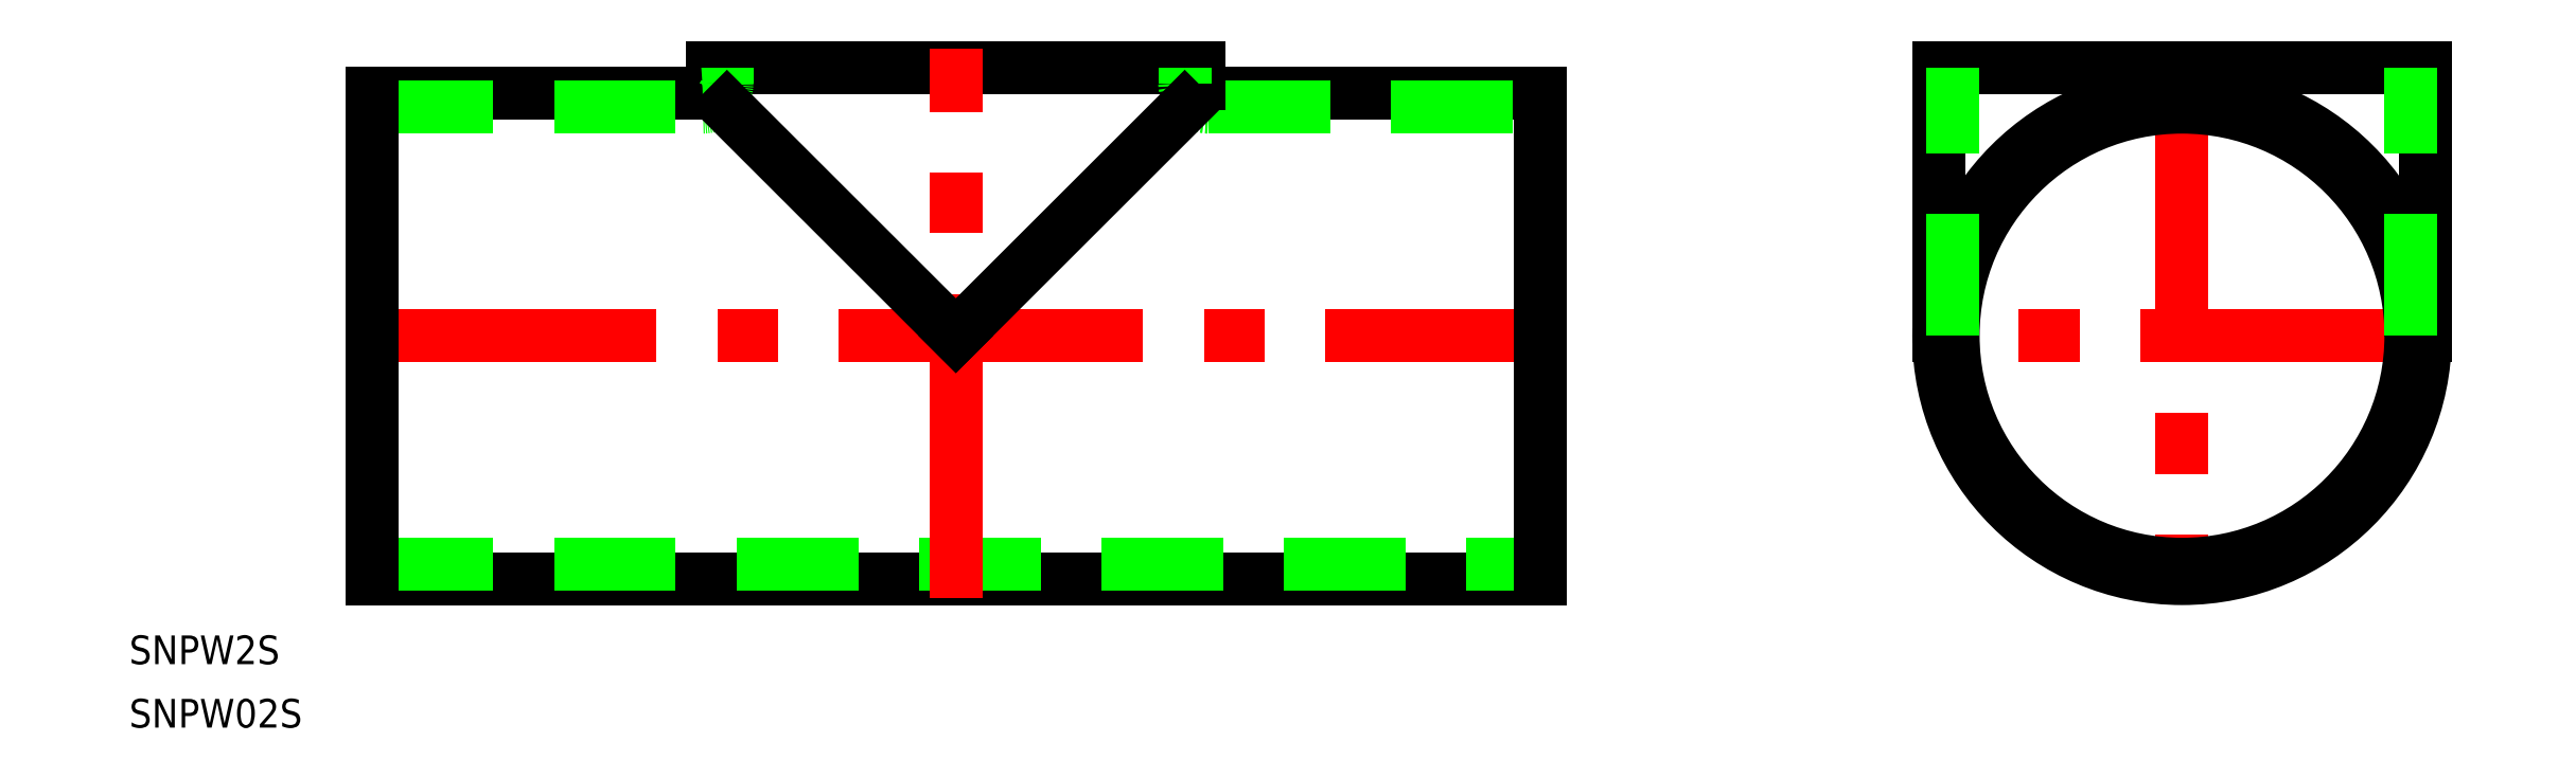
<metadata>
{"format":"dxf","ext":"dxf","renderer":"ezdxf+matplotlib","layout":"modelspace","background":"white","min_lineweight":24,"dpi":150}
</metadata>
<code>
0
SECTION
2
ENTITIES
0
LINE
8
CENTER
10
27.4
20
4e-16
30
0
11
-27.4
21
4e-16
31
0
0
LINE
8
CENTER
10
1.49e-14
20
30
30
0
11
-1.36e-14
21
-27.4
31
0
0
CIRCLE
8
0
10
-1.36e-14
20
4e-16
30
0
40
25.4
0
LINE
8
0
10
-25.4
20
28
30
0
11
25.4
21
28
31
0
0
LINE
8
0
10
25.4
20
4e-16
30
0
11
25.4
21
28
31
0
0
LINE
8
0
10
-25.4
20
4e-16
30
0
11
-25.4
21
28
31
0
0
CIRCLE
8
0
10
-1.36e-14
20
4e-16
30
0
40
23.9
0
LINE
8
CENTER
10
-191
20
3.6e-15
30
0
11
-65.03
21
0
31
0
0
LINE
8
0
10
-153.4
20
28
30
0
11
-102.6
21
28
31
0
0
LINE
8
0
10
-189
20
-25.4
30
0
11
-67.03
21
-25.4
31
0
0
LINE
8
0
10
-189
20
-23.9
30
0
11
-67.03
21
-23.9
31
0
0
LINE
8
0
10
-189
20
25.4
30
0
11
-154.4
21
25.4
31
0
0
LINE
8
0
10
-189
20
23.9
30
0
11
-154.4
21
23.9
31
0
0
LINE
8
0
10
-101.6
20
25.4
30
0
11
-67.03
21
25.4
31
0
0
LINE
8
0
10
-101.6
20
23.9
30
0
11
-67.03
21
23.9
31
0
0
ARC
8
0
10
-101.6
20
26.4
30
0
40
1
50
180
51
270
0
ARC
8
0
10
-101.6
20
26.4
30
0
40
2.5
50
180
51
270
0
LINE
8
CENTER
10
-128
20
-27.4
30
0
11
-128
21
30
31
0
0
LINE
8
0
10
-153.4
20
26.4
30
0
11
-153.4
21
28
31
0
0
LINE
8
0
10
-151.9
20
26.4
30
0
11
-151.9
21
28
31
0
0
ARC
8
0
10
-154.4
20
26.4
30
0
40
1
50
270
51
9.771e-12
0
ARC
8
0
10
-154.4
20
26.4
30
0
40
2.5
50
270
51
9.771e-12
0
LINE
8
0
10
-102.6
20
26.4
30
0
11
-102.6
21
28
31
0
0
LINE
8
0
10
-104.1
20
26.4
30
0
11
-104.1
21
28
31
0
0
LINE
8
0
10
-189
20
-25.4
30
0
11
-189
21
25.4
31
0
0
LINE
8
0
10
-67.03
20
-25.4
30
0
11
-67.03
21
25.4
31
0
0
INSERT
8
0
2
*U2
10
0
20
0
30
0
0
INSERT
8
0
2
*U3
10
0
20
0
30
0
0
LINE
8
0
10
-151.9
20
23.9
30
0
11
-128
21
0
31
0
0
LINE
8
0
10
-128
20
0
30
0
11
-104.1
21
23.9
31
0
0
LINE
8
0
10
-23.9
20
4e-16
30
0
11
-23.9
21
28
31
0
0
LINE
8
0
10
23.9
20
4e-16
30
0
11
23.9
21
28
31
0
0
ENDSEC
0
EOF

</code>
